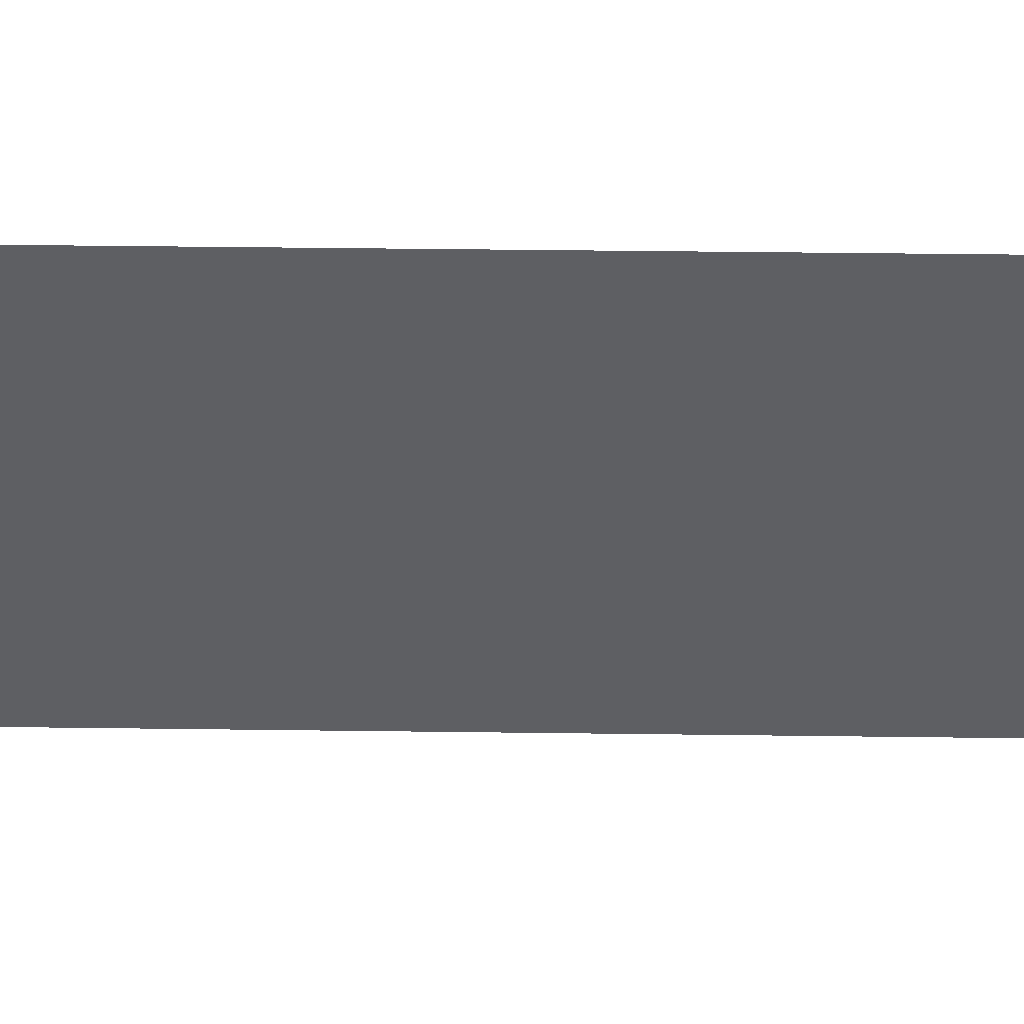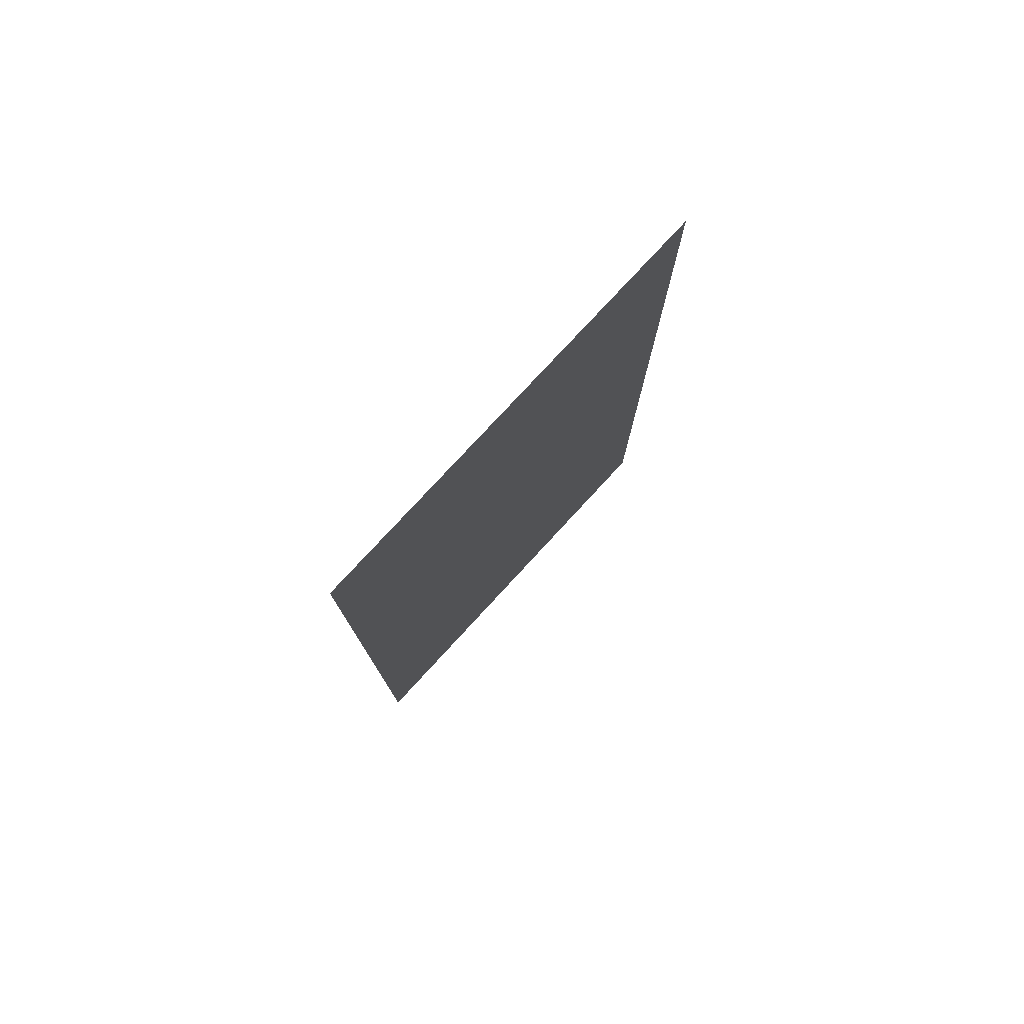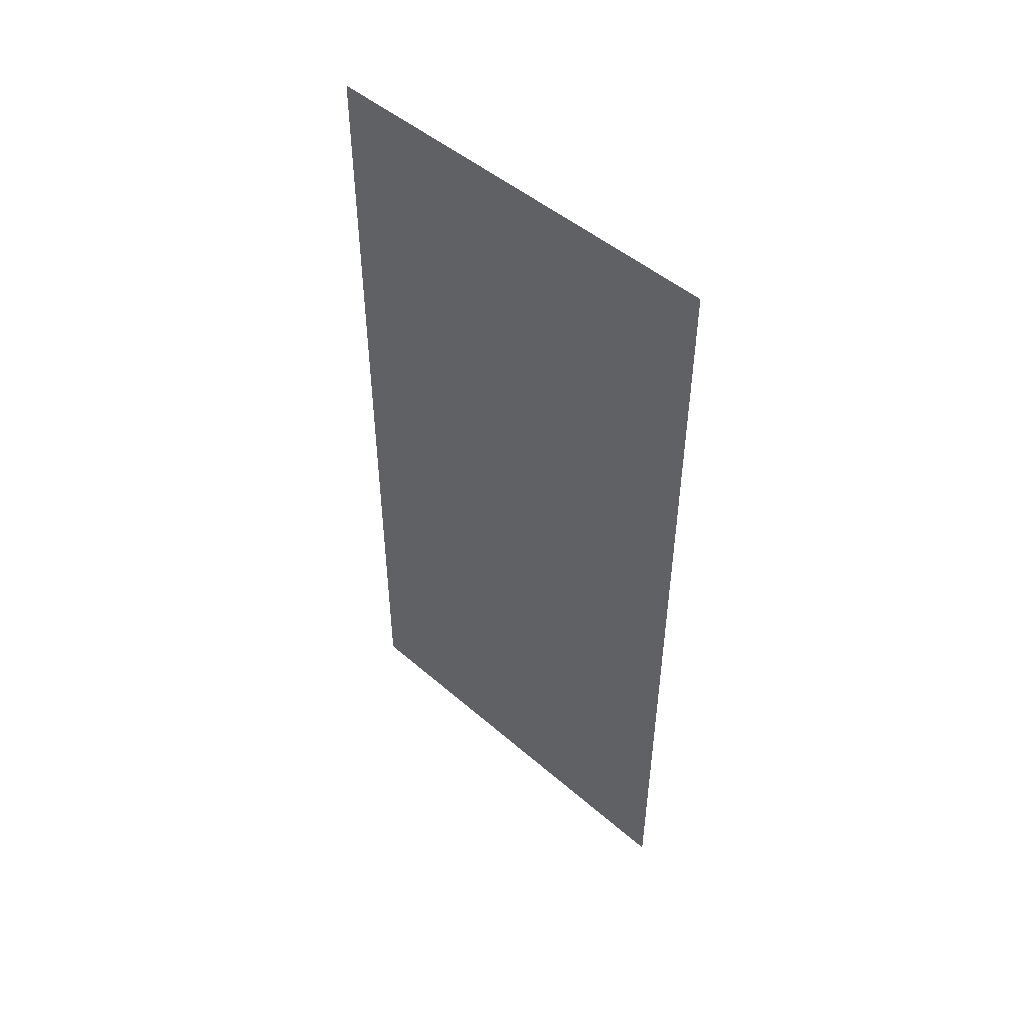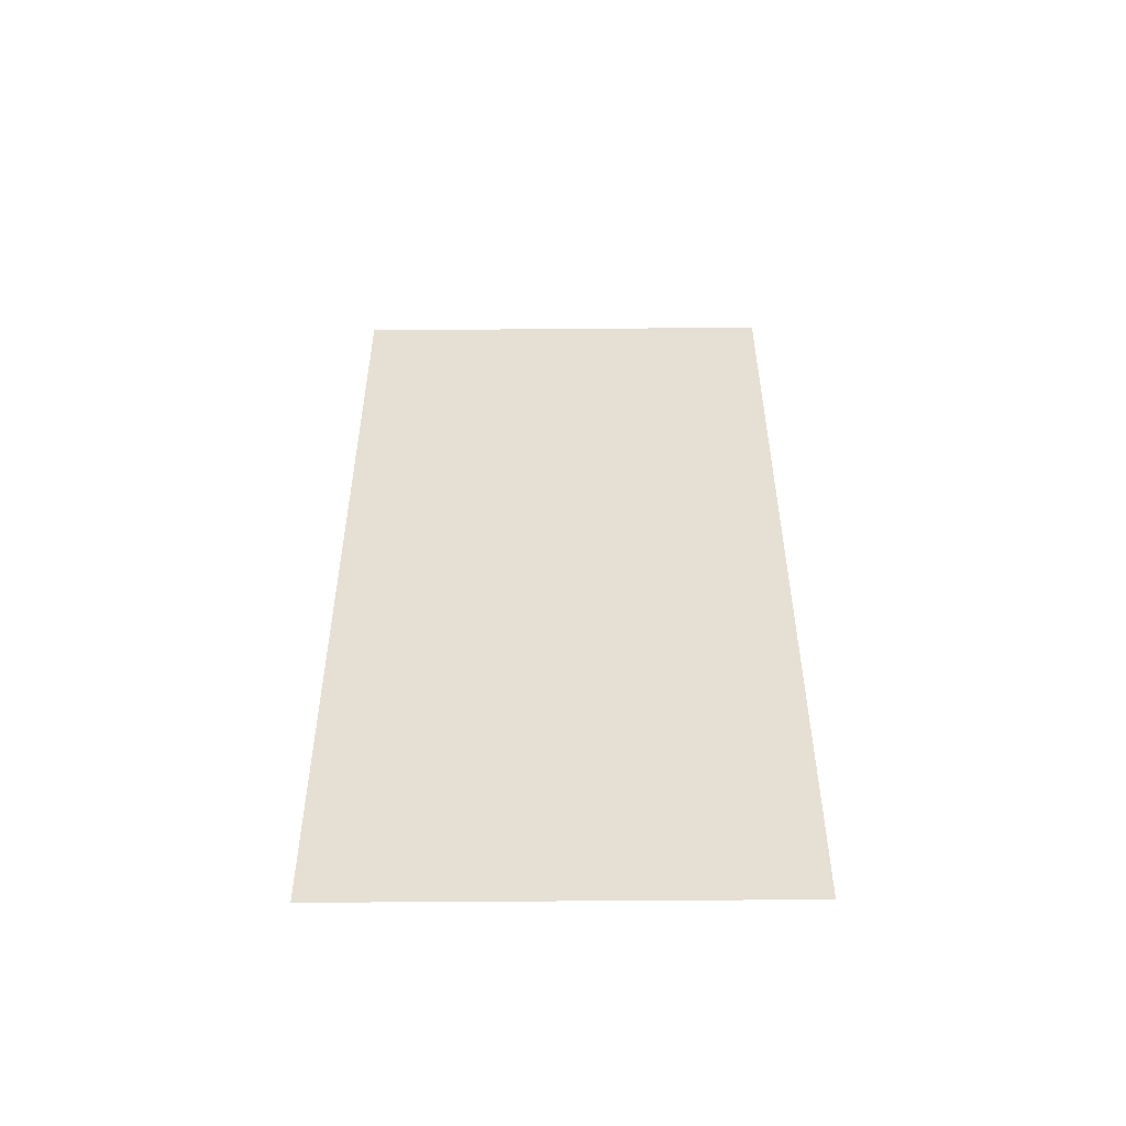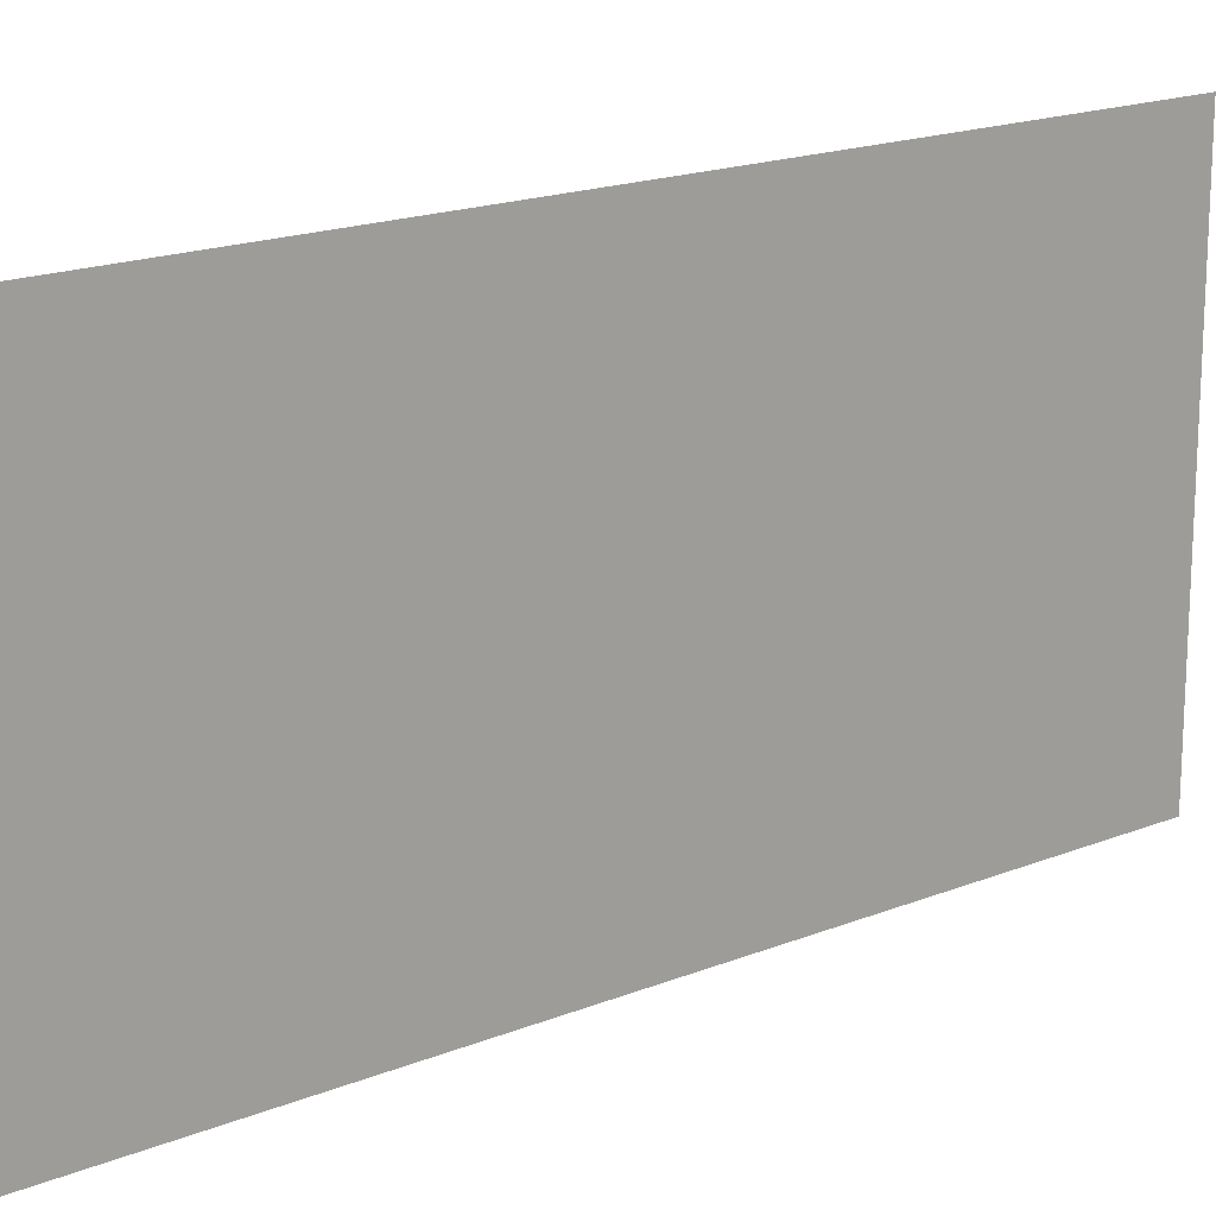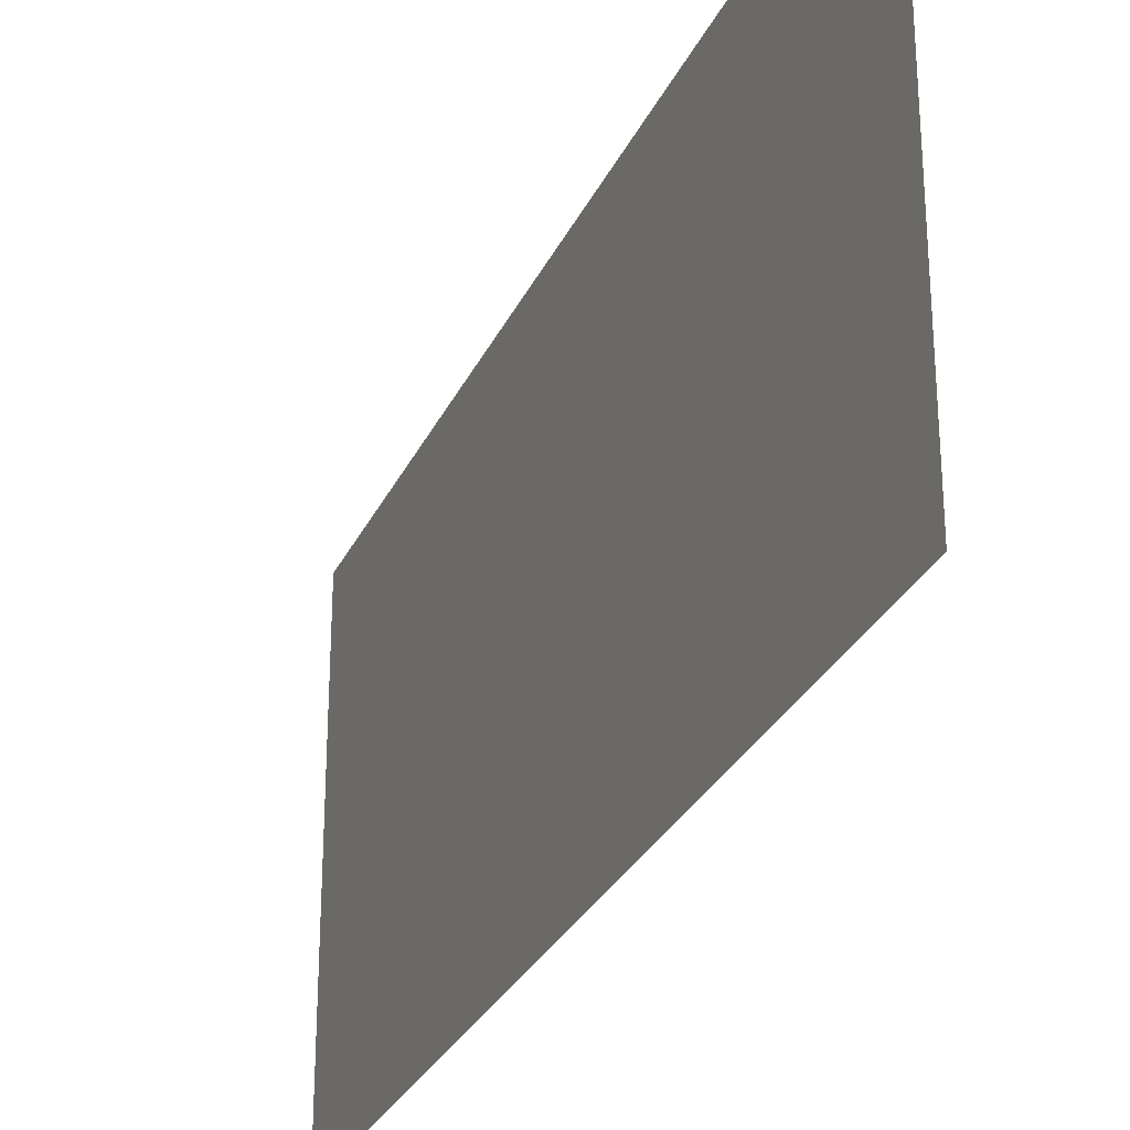
<metadata>
{"format":"obj","ext":"obj","renderer":"f3d","projection":"perspective","resolution":1024,"background":"white","views":[{"elev":48.2,"azim":-89.2,"up":"+Y"},{"elev":78.0,"azim":42.7,"up":"+Z"},{"elev":48.3,"azim":134.1,"up":"+Z"},{"elev":-51.7,"azim":-89.5,"up":"+Z"},{"elev":17.8,"azim":-128.4,"up":"+Y"},{"elev":-28.9,"azim":-21.3,"up":"+Y"}]}
</metadata>
<code>
o Plane
v 0 1.445 1.611
v 0 -0.1651 1.611
v 0 1.445 -1.611
v 0 -0.1651 -1.611
f 1 2 4 3

</code>
